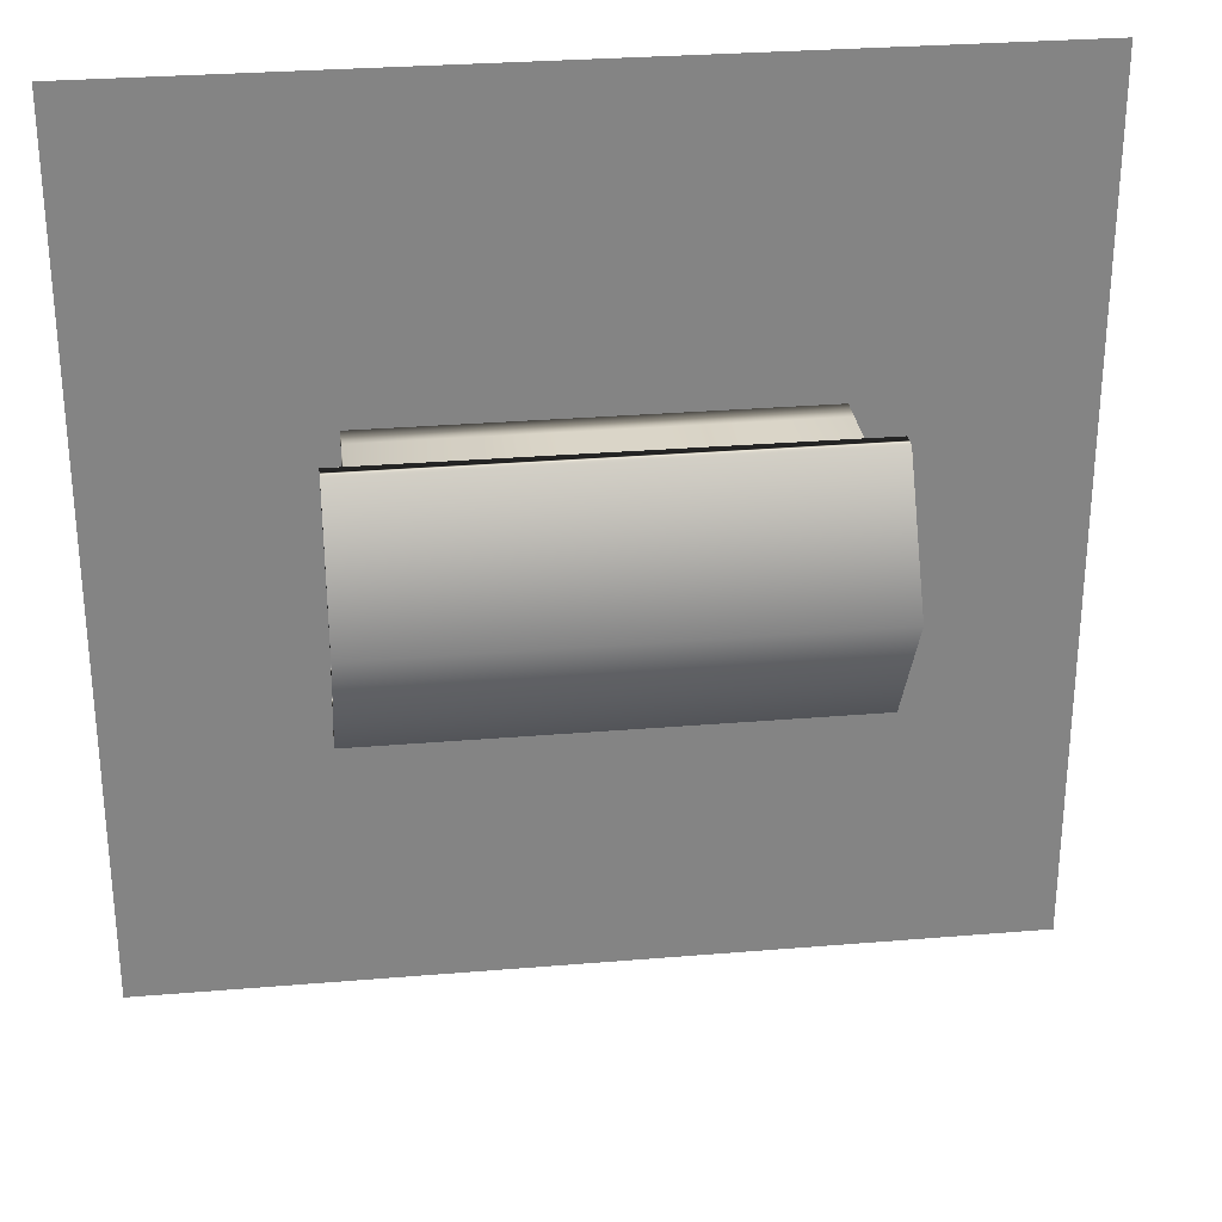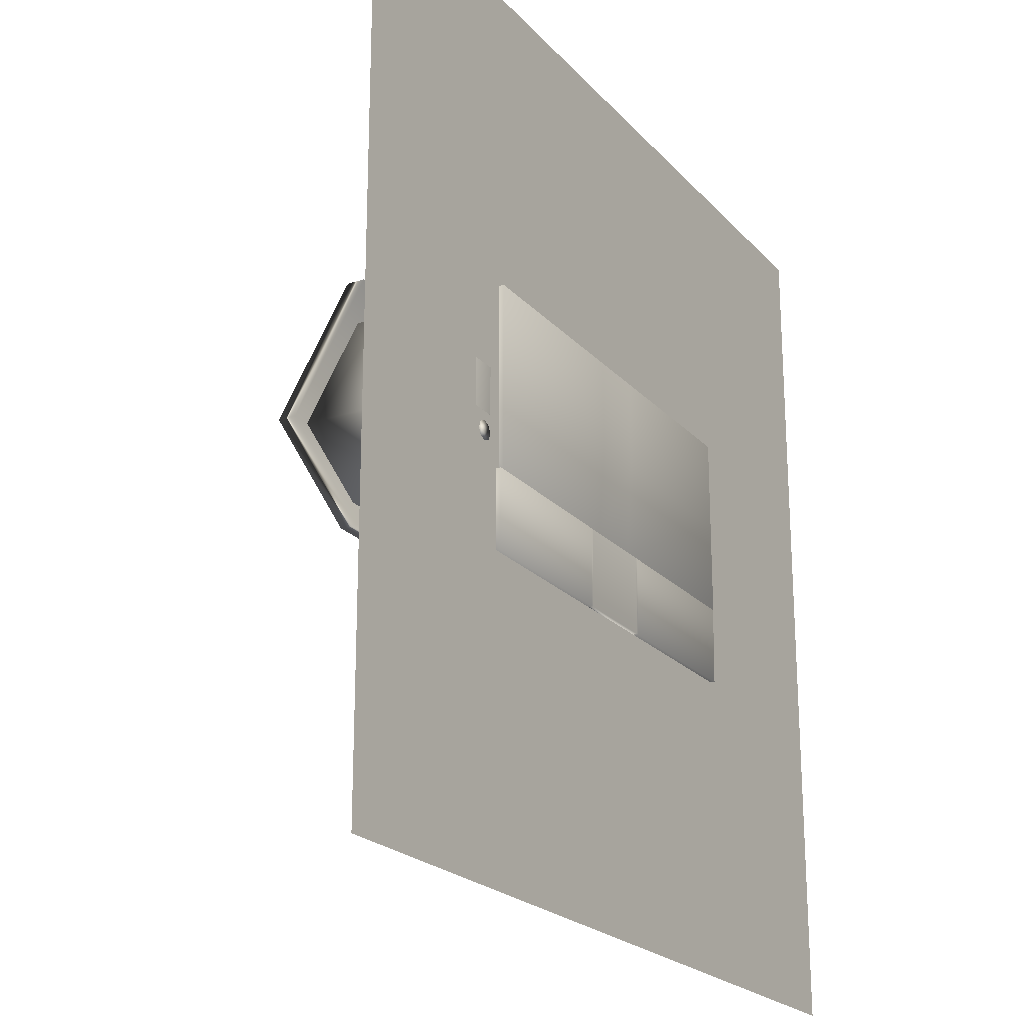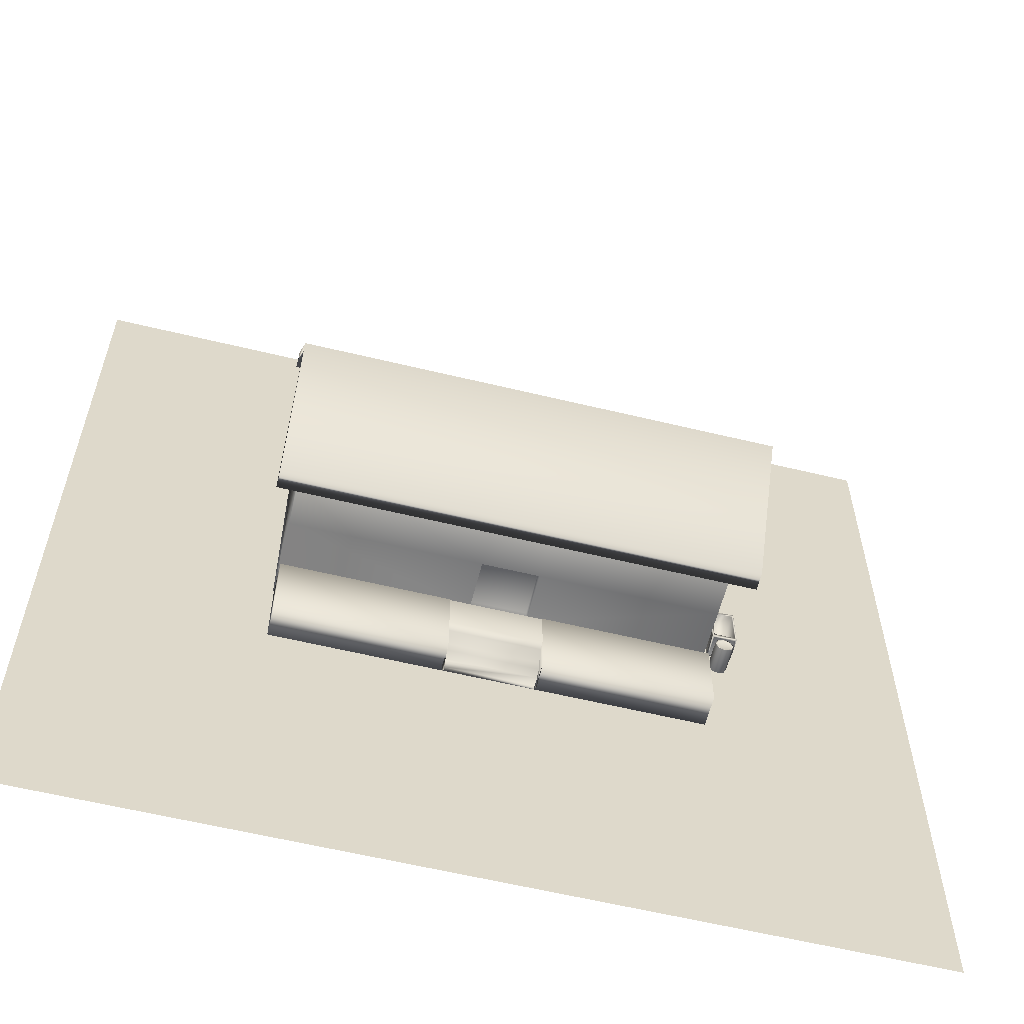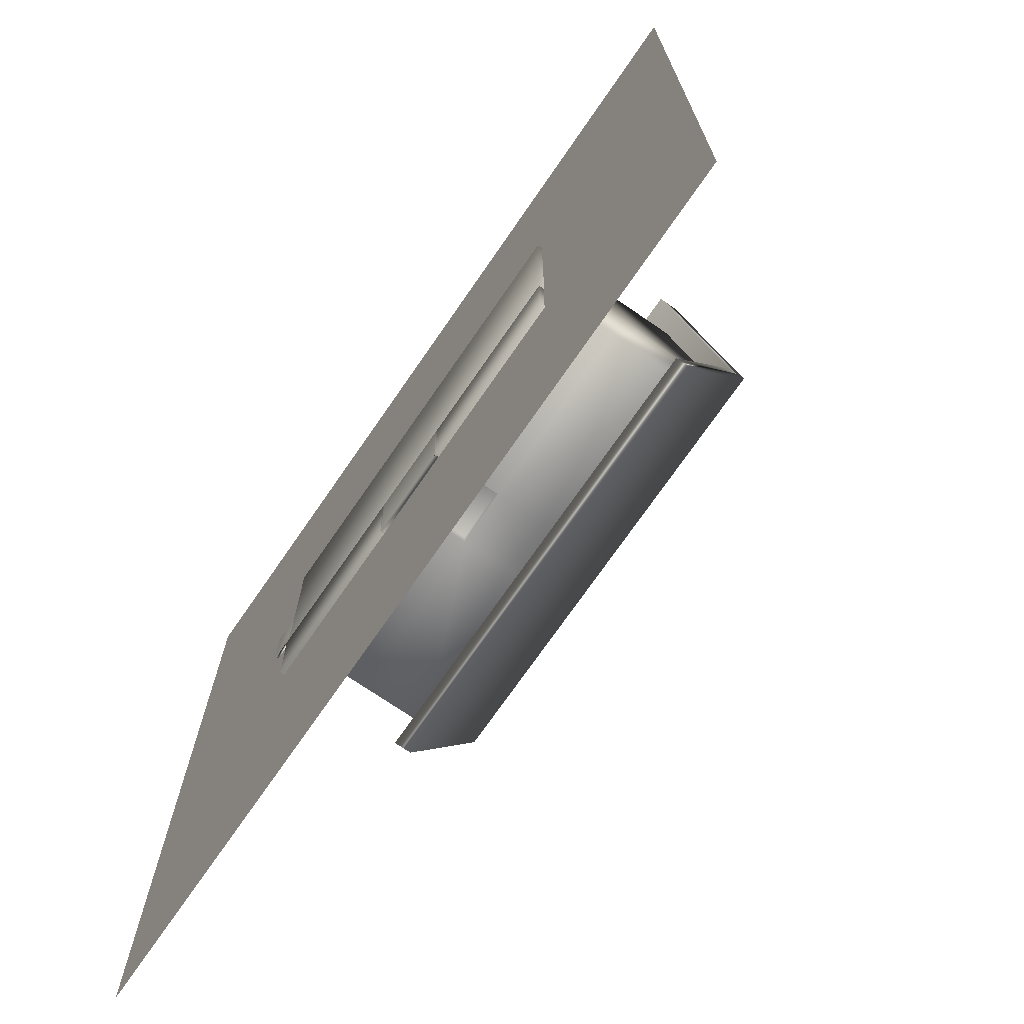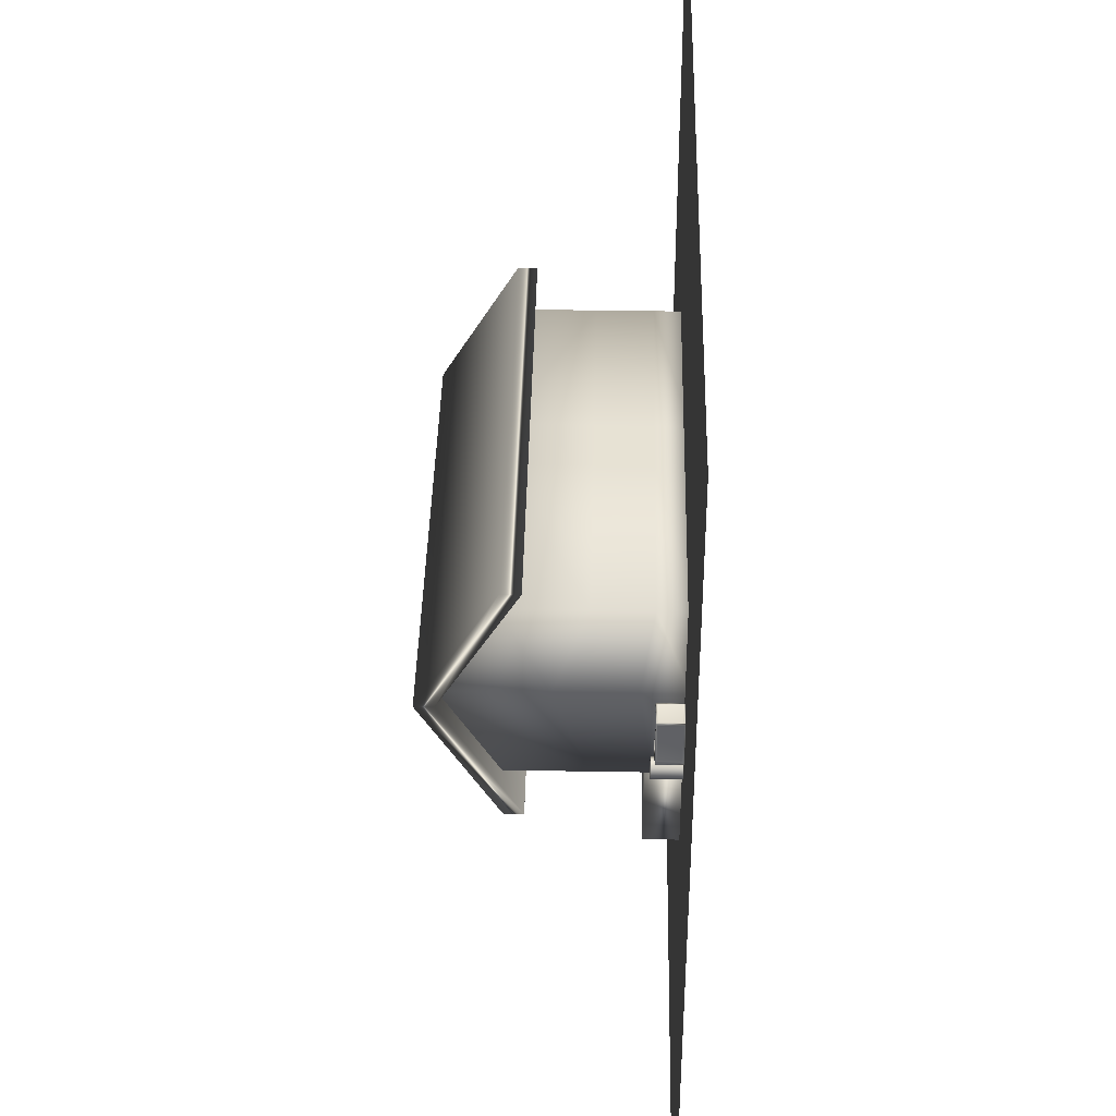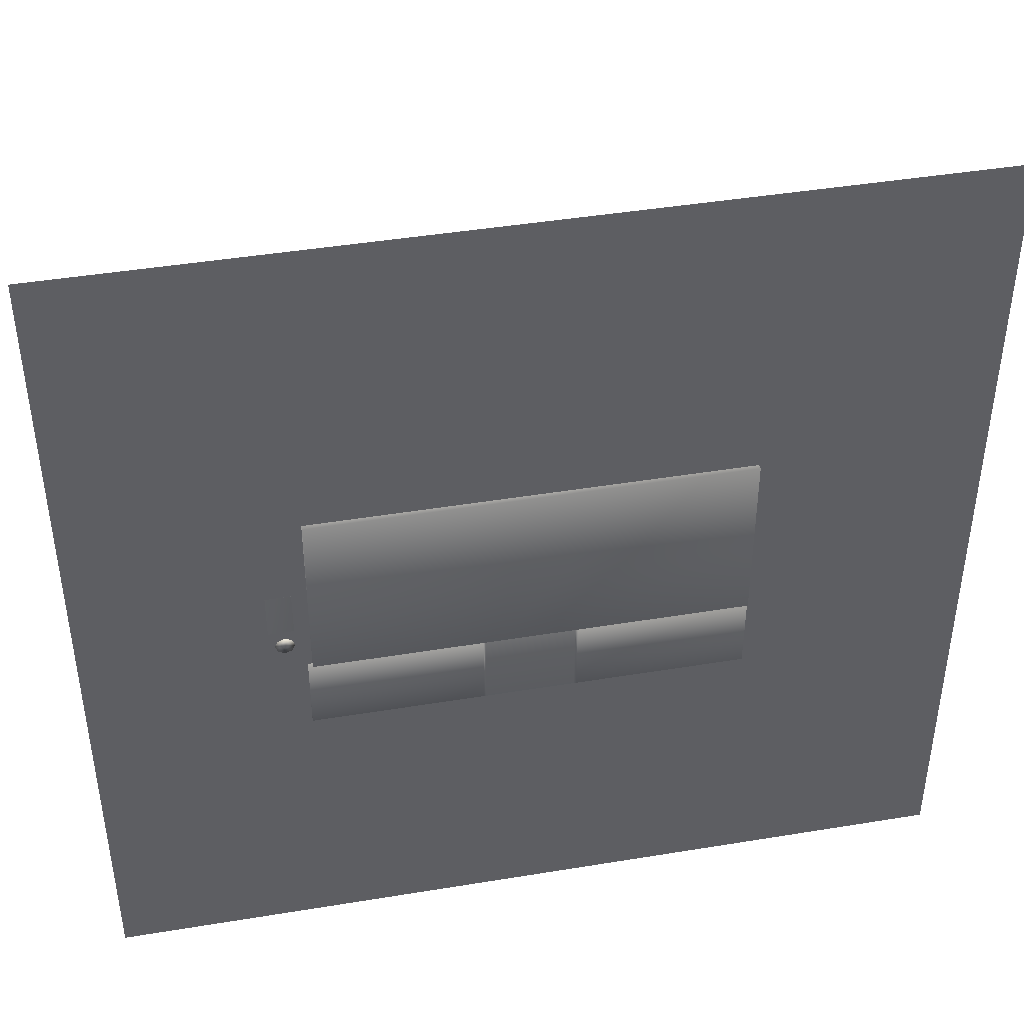
<metadata>
{"format":"obj","ext":"obj","renderer":"f3d","projection":"perspective","resolution":1024,"background":"white","views":[{"elev":29.1,"azim":172.9,"up":"+Z"},{"elev":-21.9,"azim":-60.1,"up":"+Z"},{"elev":-59.6,"azim":166.0,"up":"+Z"},{"elev":-72.2,"azim":55.4,"up":"+Z"},{"elev":39.7,"azim":-88.8,"up":"+Z"},{"elev":43.6,"azim":-11.0,"up":"+Z"}]}
</metadata>
<code>
g default
v -172.5 -72.07 -12.69
v -177.5 -72.07 -14.77
v -182.6 -72.07 -12.69
v -184.6 -72.07 -7.66
v -182.6 -72.07 -2.632
v -177.5 -72.07 -0.5488
v -172.5 -72.07 -2.632
v -170.4 -72.07 -7.66
v -172.5 -51.35 -12.69
v -177.5 -51.35 -14.77
v -182.6 -51.35 -12.69
v -184.6 -51.35 -7.66
v -182.6 -51.35 -2.632
v -177.5 -51.35 -0.5488
v -172.5 -51.35 -2.632
v -170.4 -51.35 -7.66
v -177.5 -72.07 -7.66
v -173.3 -51.35 -11.93
v -177.5 -51.35 -13.69
v -181.8 -51.35 -11.93
v -183.6 -51.35 -7.66
v -181.8 -51.35 -3.395
v -177.5 -51.35 -1.628
v -173.3 -51.35 -3.395
v -171.5 -51.35 -7.66
v -173.3 -51.91 -11.93
v -177.5 -51.91 -13.69
v -177.5 -51.91 -7.66
v -181.8 -51.91 -11.93
v -183.6 -51.91 -7.66
v -181.8 -51.91 -3.395
v -177.5 -51.91 -1.628
v -173.3 -51.91 -3.395
v -171.5 -51.91 -7.66
v -188.8 -72.03 40.39
v -170.4 -72.03 40.39
v -188.8 -53.65 40.39
v -170.4 -53.65 40.39
v -188.8 -53.65 5.989
v -170.4 -53.65 5.989
v -188.8 -72.03 5.989
v -170.4 -72.03 5.989
v -187.5 -70.8 40.39
v -171.6 -70.8 40.39
v -171.6 -54.88 40.39
v -187.5 -54.88 40.39
v -187.5 -54.88 5.989
v -171.6 -54.88 5.989
v -171.6 -70.8 5.989
v -187.5 -70.8 5.989
v -170.4 -70.8 8.282
v -170.4 -70.8 38.09
v -170.4 -54.88 8.282
v -170.4 -54.88 38.09
v -188.8 -70.8 8.282
v -188.8 -70.8 38.09
v -188.8 -54.88 38.09
v -188.8 -54.88 8.282
v -186.8 -70.39 39.26
v -172.4 -70.39 39.26
v -172.4 -55.29 39.26
v -186.8 -55.29 39.26
v -186.8 -55.29 7.117
v -172.4 -55.29 7.117
v -172.4 -70.39 7.117
v -186.8 -70.39 7.117
v -171.2 -70.39 8.878
v -171.2 -70.39 37.5
v -171.2 -55.29 8.878
v -171.2 -55.29 37.5
v -188 -70.39 8.878
v -188 -70.39 37.5
v -188 -55.29 37.5
v -188 -55.29 8.878
v -187.4 -53.65 37.81
v -171.8 -53.65 37.81
v -171.8 -53.65 8.569
v -187.4 -53.65 8.569
v -187.4 -67.64 37.81
v -171.8 -67.64 37.81
v -171.8 -67.64 8.569
v -187.4 -67.64 8.569
v -159.5 -75.64 105.4
v 157.2 -75.64 105.4
v -159.5 44.53 105.4
v 157.2 44.53 105.4
v -159.5 44.53 -29.16
v 157.2 44.53 -29.16
v -159.5 -75.64 -29.16
v 157.2 -75.64 -29.16
v -159.5 89.64 38.13
v -159.5 -75.64 38.13
v 157.2 -75.64 38.13
v 157.2 89.64 38.13
v -174.3 27.35 129.4
v 172.4 27.35 129.4
v -174.3 40.75 129.4
v 172.4 40.75 129.4
v -174.3 40.75 -53.09
v 172.4 40.75 -53.09
v -174.3 27.35 -53.09
v 172.4 27.35 -53.09
v -174.3 94.93 38.17
v -174.3 81.52 38.17
v 172.4 81.52 38.17
v 172.4 94.93 38.17
v 16.37 -75.64 -29.16
v 25.11 -75.64 38.13
v 25.11 -75.64 105.4
v 25.11 44.53 105.4
v 25.11 89.64 38.13
v 16.37 44.53 -29.16
v -26.17 -75.64 -29.16
v -17.43 -75.64 38.13
v -17.43 -75.64 105.4
v -17.43 44.53 105.4
v -17.43 89.64 38.13
v -26.17 44.53 -29.16
v -26.17 -13.37 -29.16
v -159.5 -13.37 -29.16
v -159.5 10 38.13
v -159.5 -13.37 105.4
v -17.43 -13.37 105.4
v 25.11 -13.37 105.4
v 157.2 -13.37 105.4
v 157.2 10 38.13
v 157.2 -13.37 -29.16
v 16.37 -13.37 -29.16
v -26.17 -52.71 -29.16
v -159.5 -52.71 -29.16
v -159.5 -44.1 38.13
v -159.5 -52.71 105.4
v -17.43 -52.71 105.4
v 25.11 -52.71 105.4
v 157.2 -52.71 105.4
v 157.2 -44.1 38.13
v 157.2 -52.71 -29.16
v 16.37 -52.71 -29.16
v 16.37 -52.71 -18.74
v -26.17 -52.71 -18.74
v -26.17 -13.37 -18.74
v 16.37 -13.37 -18.74
v -162.8 -75.71 -29.16
v 156.5 -75.71 -29.16
v -162.8 -48.05 -29.16
v 156.5 -48.05 -29.16
v -162.8 -48.05 -86.04
v 156.5 -48.05 -86.04
v -162.8 -75.03 -86.04
v 156.5 -75.03 -86.04
v 29.48 -75.71 -29.16
v 31.54 -68.9 -29.16
v 31.54 -68.9 -86.04
v 29.48 -75.03 -86.04
v -35.73 -75.71 -29.16
v -37.79 -68.9 -29.16
v -37.79 -68.9 -86.04
v -35.73 -75.03 -86.04
v -37.04 -48.05 -86.04
v -37.04 -75.03 -86.04
v -37.04 -75.71 -29.16
v -37.04 -48.05 -29.16
v 31.54 -48.05 -86.04
v 31.54 -75.03 -86.04
v 31.54 -75.71 -29.16
v 31.54 -48.05 -29.16
v -37.79 -68.9 -29.22
v -37.79 -68.9 -75.1
v 31.54 -68.9 -29.22
v 31.54 -68.9 -75.1
v -37.79 -61.48 -29.22
v -37.79 -61.48 -75.1
v 31.54 -61.48 -29.22
v 31.54 -61.48 -75.1
v -37.79 -61.48 -29.29
v -37.79 -61.48 -66.65
v 31.54 -61.48 -29.29
v 31.54 -61.48 -66.65
v -37.79 -55.21 -29.29
v -37.79 -55.21 -66.65
v 31.54 -55.21 -29.29
v 31.54 -55.21 -66.65
v -37.79 -55.21 -29.69
v -37.79 -55.21 -58.87
v 31.54 -55.21 -29.69
v 31.54 -55.21 -58.87
v -37.79 -48.33 -29.69
v -37.79 -48.33 -58.87
v 31.54 -48.33 -29.69
v 31.54 -48.33 -58.87
v -321.6 -71.93 334.8
v 321.6 -71.93 334.8
v -321.6 -71.93 -308.3
v 321.6 -71.93 -308.3
g pCylinder24
f 1 2 10 9
f 2 3 11 10
f 3 4 12 11
f 4 5 13 12
f 5 6 14 13
f 6 7 15 14
f 7 8 16 15
f 8 1 9 16
f 2 1 17
f 3 2 17
f 4 3 17
f 5 4 17
f 6 5 17
f 7 6 17
f 8 7 17
f 1 8 17
f 26 27 28
f 27 29 28
f 29 30 28
f 30 31 28
f 31 32 28
f 32 33 28
f 33 34 28
f 34 26 28
f 9 10 19 18
f 10 11 20 19
f 11 12 21 20
f 12 13 22 21
f 13 14 23 22
f 14 15 24 23
f 15 16 25 24
f 16 9 18 25
f 18 19 27 26
f 19 20 29 27
f 20 21 30 29
f 21 22 31 30
f 22 23 32 31
f 23 24 33 32
f 24 25 34 33
f 25 18 26 34
f 59 60 61 62
f 79 80 81 82
f 63 64 65 66
f 41 42 36 35
f 68 67 69 70
f 71 72 73 74
f 35 36 44 43
f 36 38 45 44
f 38 37 46 45
f 37 35 43 46
f 39 40 48 47
f 40 42 49 48
f 42 41 50 49
f 41 39 47 50
f 36 42 51 52
f 42 40 53 51
f 40 38 54 53
f 38 36 52 54
f 41 35 56 55
f 35 37 57 56
f 37 39 58 57
f 39 41 55 58
f 43 44 60 59
f 44 45 61 60
f 45 46 62 61
f 46 43 59 62
f 47 48 64 63
f 48 49 65 64
f 49 50 66 65
f 50 47 63 66
f 52 51 67 68
f 51 53 69 67
f 53 54 70 69
f 54 52 68 70
f 55 56 72 71
f 56 57 73 72
f 57 58 74 73
f 58 55 71 74
f 37 38 76 75
f 38 40 77 76
f 40 39 78 77
f 39 37 75 78
f 75 76 80 79
f 76 77 81 80
f 77 78 82 81
f 78 75 79 82
f 122 123 116 85
f 85 116 117 91
f 87 118 119 120
f 92 114 115 83
f 125 126 94 86
f 121 122 85 91
f 120 121 91 87
f 89 113 114 92
f 94 126 127 88
f 91 117 118 87
f 95 96 98 97
f 97 98 106 103
f 99 100 102 101
f 104 105 96 95
f 96 105 106 98
f 104 95 97 103
f 101 104 103 99
f 101 102 105 104
f 106 105 102 100
f 103 106 100 99
f 107 90 93 108
f 109 108 93 84
f 110 124 125 86
f 111 110 86 94
f 112 111 94 88
f 128 112 88 127
f 113 107 108 114
f 115 114 108 109
f 116 123 124 110
f 117 116 110 111
f 118 117 111 112
f 128 119 118 112
f 120 119 129 130
f 130 131 121 120
f 131 132 122 121
f 132 133 123 122
f 124 123 133 134
f 125 124 134 135
f 135 136 126 125
f 127 126 136 137
f 138 128 127 137
f 139 140 141 142
f 130 129 113 89
f 89 92 131 130
f 92 83 132 131
f 83 115 133 132
f 134 133 115 109
f 135 134 109 84
f 84 93 136 135
f 137 136 93 90
f 107 138 137 90
f 113 129 138 107
f 138 129 140 139
f 129 119 141 140
f 119 128 142 141
f 128 138 139 142
f 143 161 162 145
f 145 162 159 147
f 147 159 160 149
f 149 160 161 143
f 144 150 148 146
f 149 143 145 147
f 151 165 166 152
f 153 152 166 163
f 154 153 163 164
f 151 154 164 165
f 155 151 152 156
f 188 187 189 190
f 158 157 153 154
f 155 158 154 151
f 159 157 158 160
f 161 160 158 155
f 162 161 155 156
f 159 162 156 157
f 164 163 148 150
f 165 164 150 144
f 166 165 144 146
f 163 166 146 148
f 157 156 167 168
f 156 152 169 167
f 152 153 170 169
f 153 157 168 170
f 168 167 171 172
f 167 169 173 171
f 169 170 174 173
f 170 168 172 174
f 172 171 175 176
f 171 173 177 175
f 173 174 178 177
f 174 172 176 178
f 176 175 179 180
f 175 177 181 179
f 177 178 182 181
f 178 176 180 182
f 180 179 183 184
f 179 181 185 183
f 181 182 186 185
f 182 180 184 186
f 184 183 187 188
f 183 185 189 187
f 185 186 190 189
f 186 184 188 190
f 191 192 194 193

</code>
